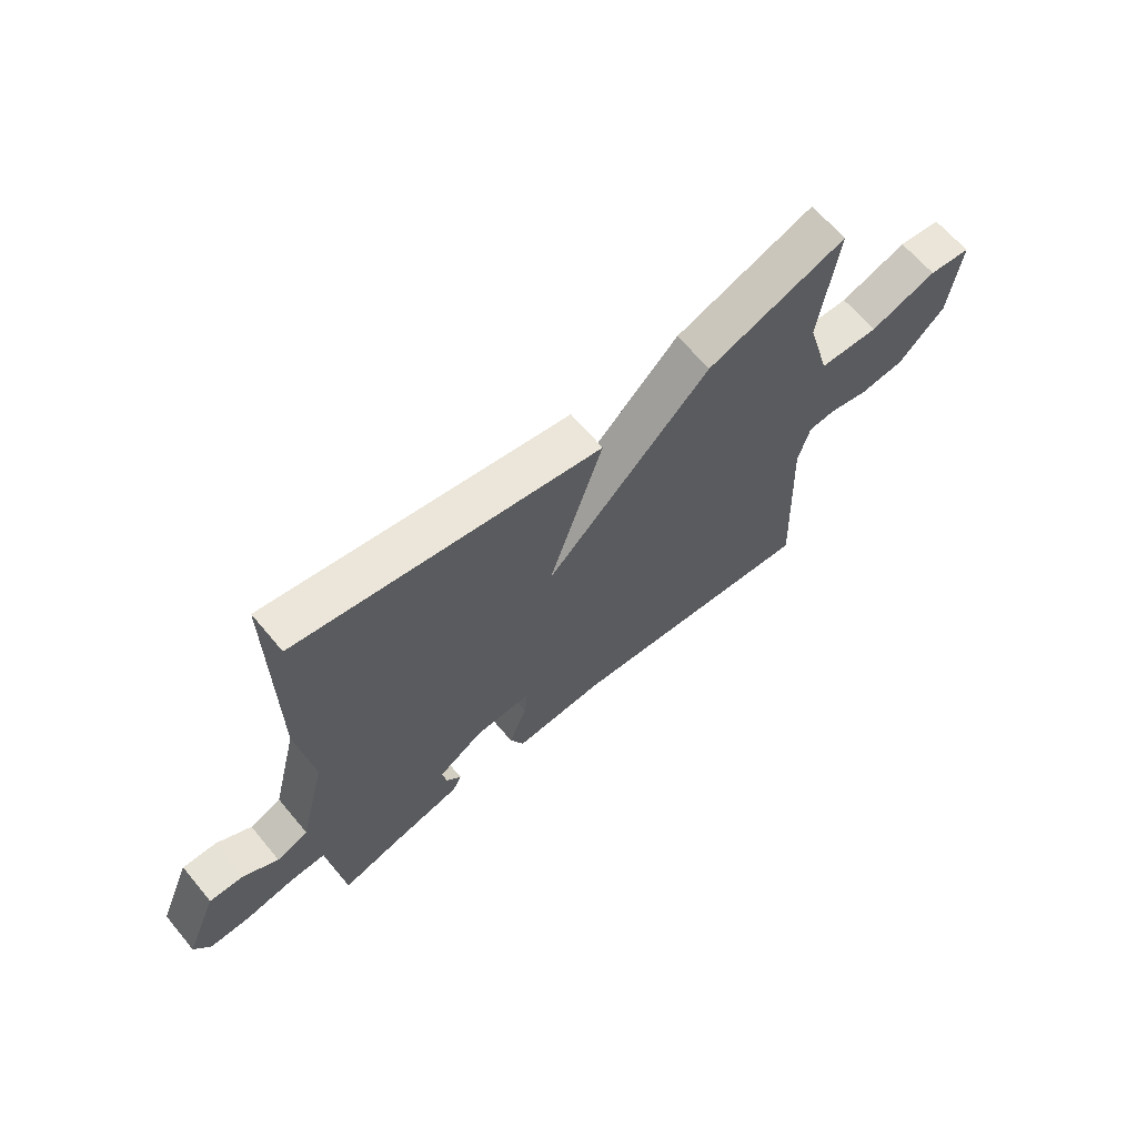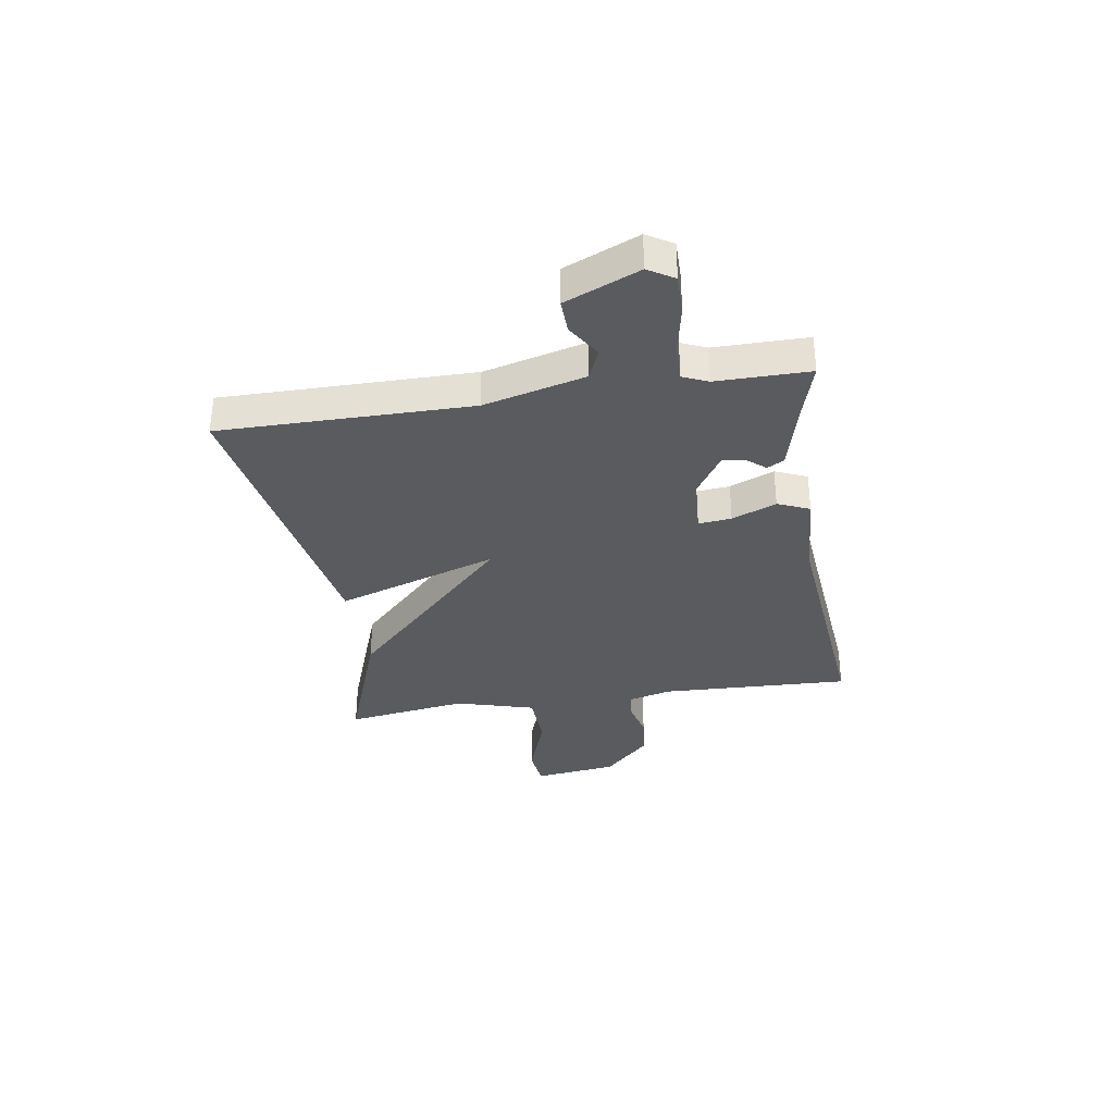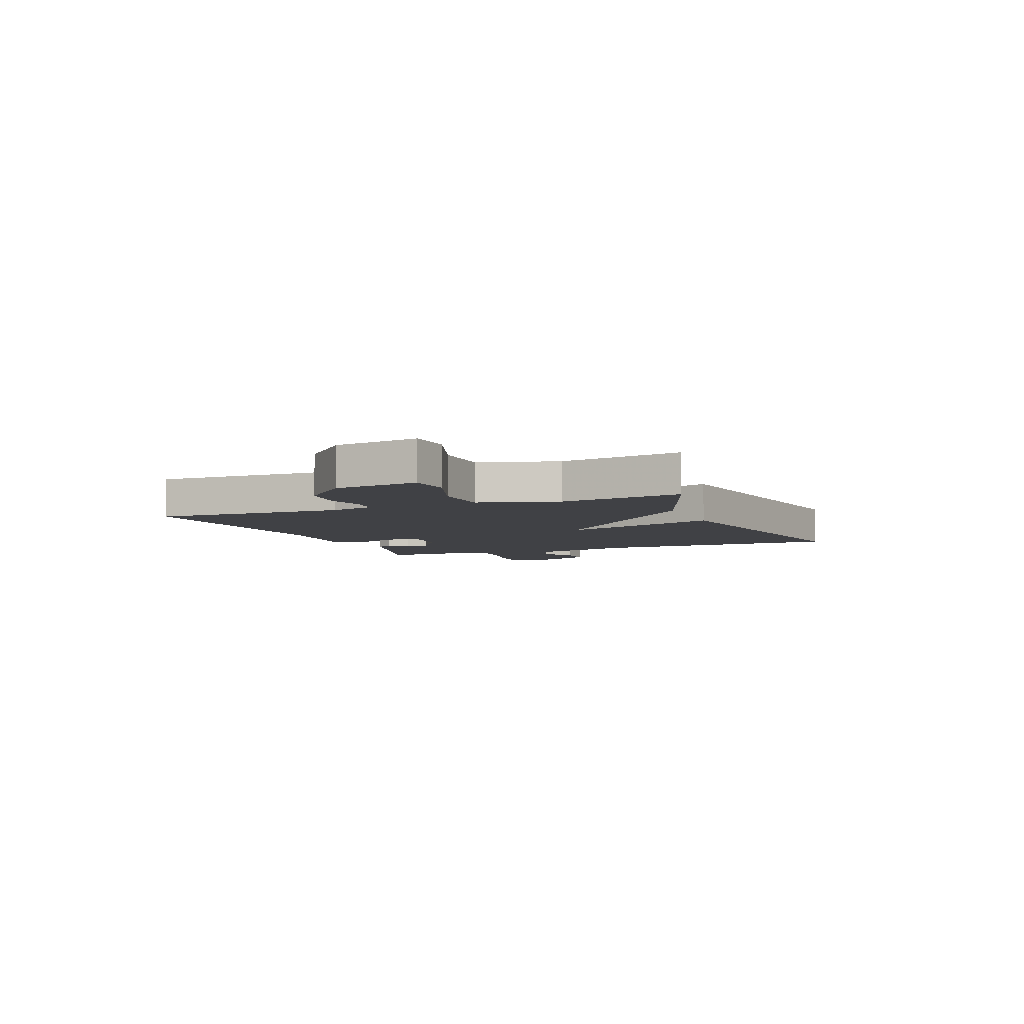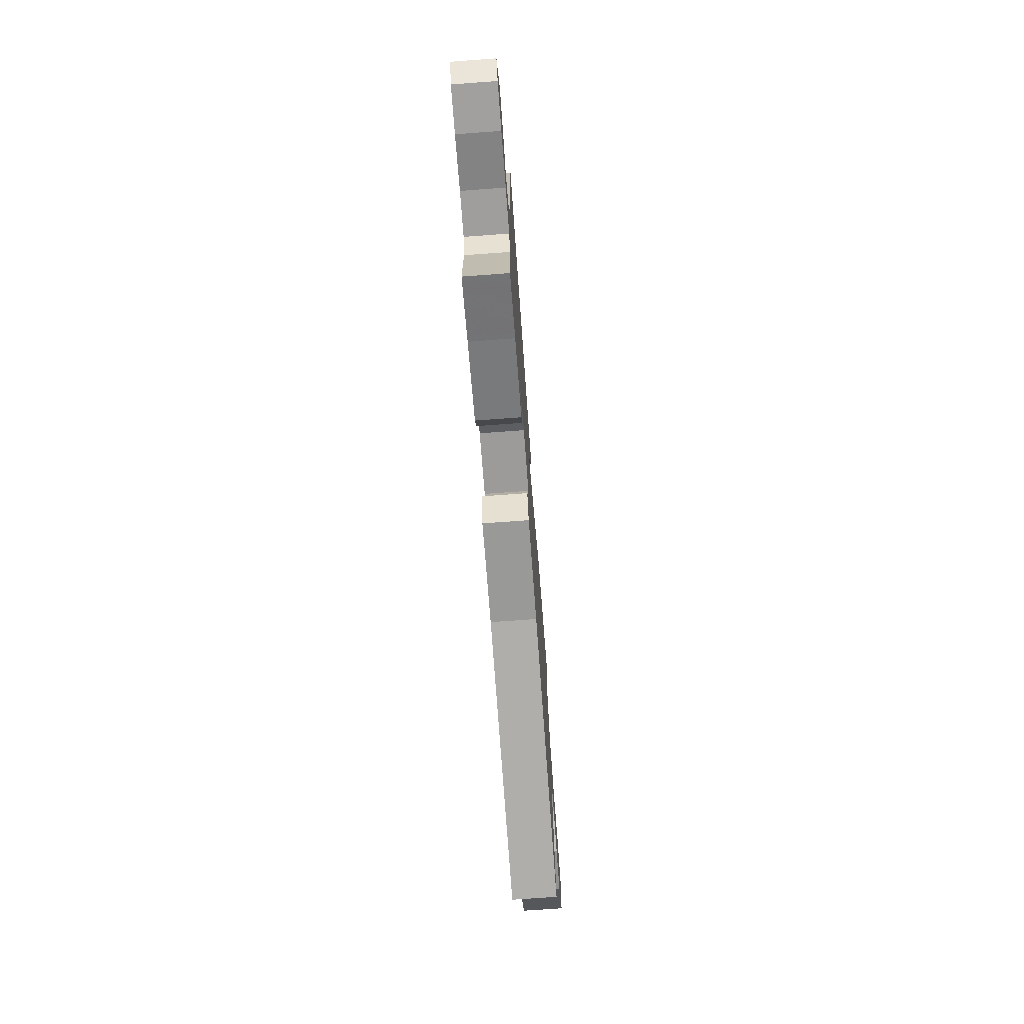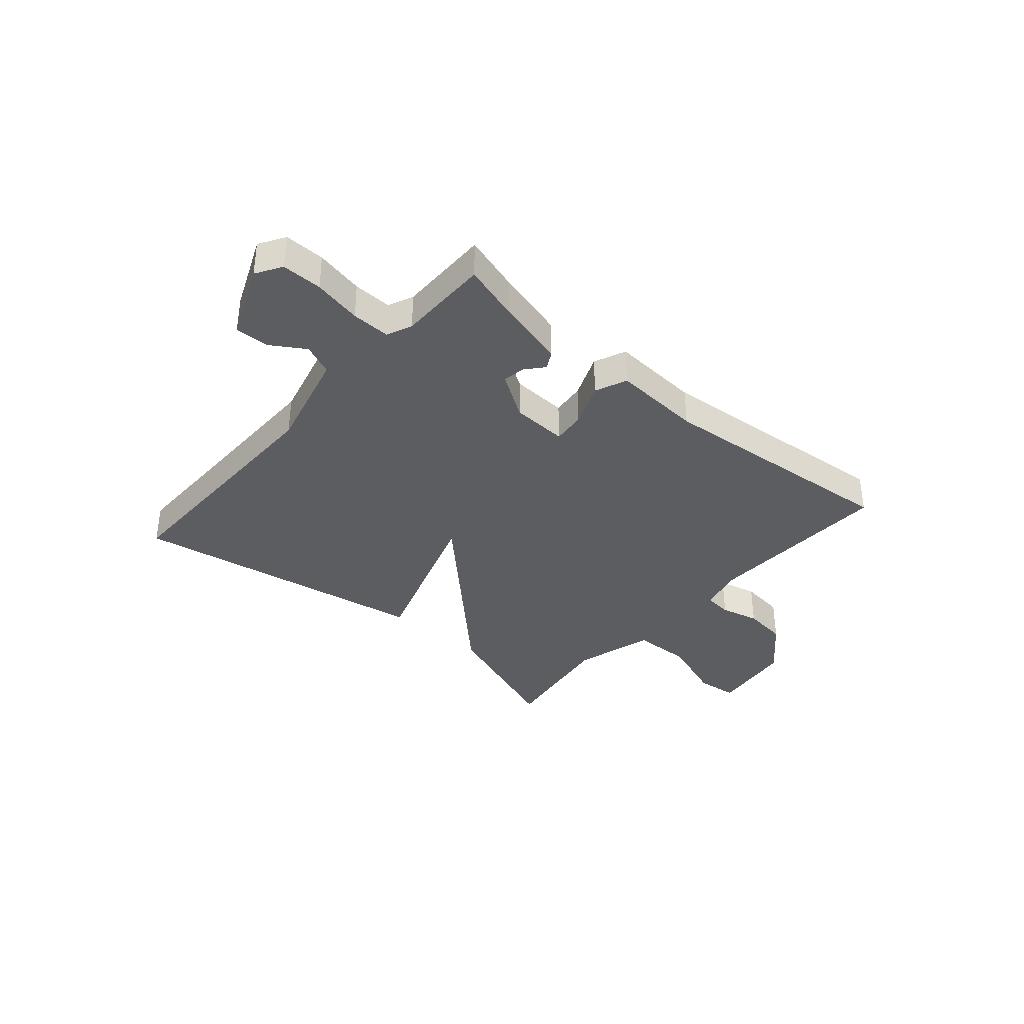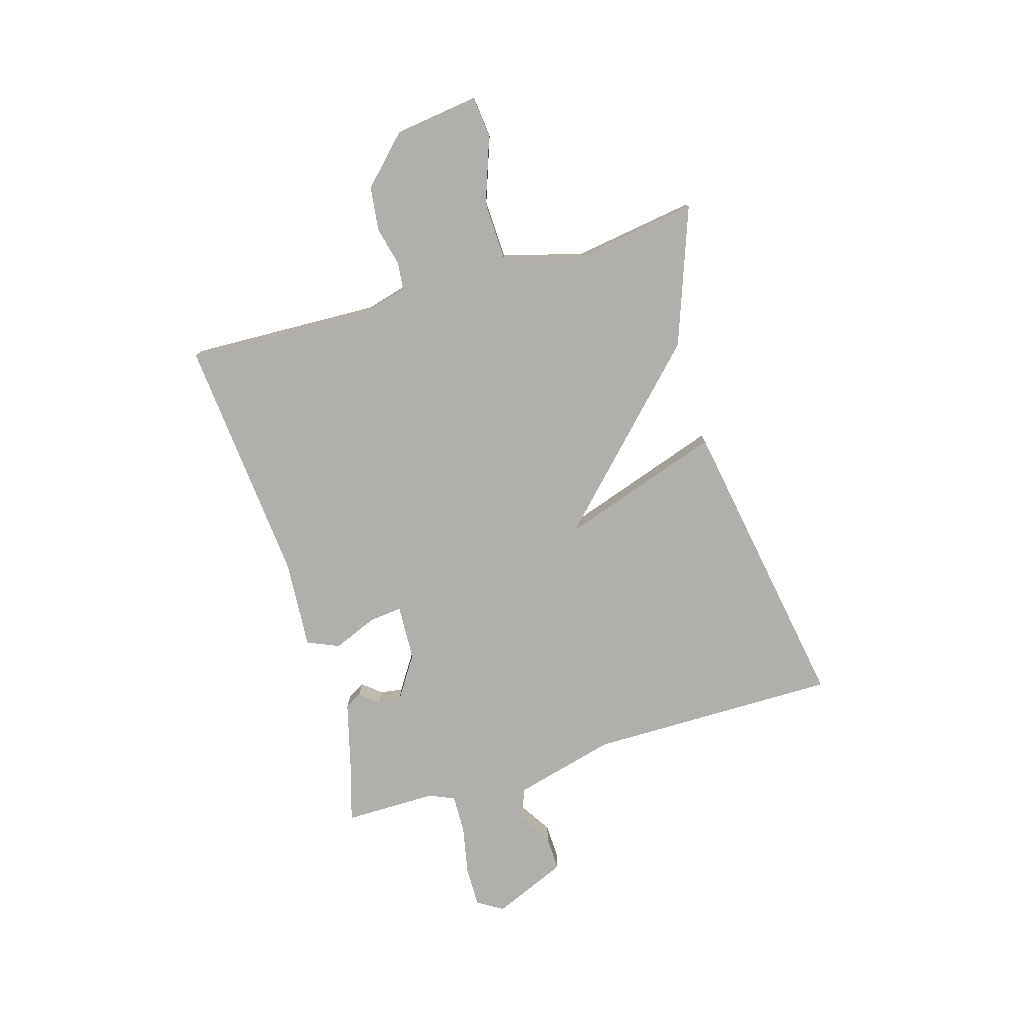
<metadata>
{"format":"obj","ext":"obj","renderer":"f3d","projection":"perspective","resolution":1024,"background":"white","views":[{"elev":64.6,"azim":140.1,"up":"+Z"},{"elev":-33.5,"azim":99.1,"up":"+Y"},{"elev":-5.8,"azim":-67.9,"up":"+Y"},{"elev":-72.6,"azim":94.2,"up":"+Z"},{"elev":-36.7,"azim":139.2,"up":"+Y"},{"elev":-78.2,"azim":-73.3,"up":"+Y"}]}
</metadata>
<code>
v 0.5 0.07 0.5
v 0.497 0.07 0.044
v 0.544 0.07 -0.141
v 0.601 0.07 -0.165
v 0.663 0.07 -0.126
v 0.725 0.07 -0.124
v 0.782 0.07 -0.259
v 0.753 0.07 -0.306
v 0.679 0.07 -0.305
v 0.591 0.07 -0.287
v 0.52 0.07 -0.285
v 0.5 0.07 -0.331
v 0.5 0.07 -0.5
v 0.397 0.07 -0.469
v 0.268 0.07 -0.435
v 0.251 0.07 -0.404
v 0.279 0.07 -0.371
v 0.286 0.07 -0.33
v 0.205 0.07 -0.277
v 0.103 0.07 -0.272
v 0.109 0.07 -0.332
v 0.142 0.07 -0.413
v 0.117 0.07 -0.471
v -0.046 0.07 -0.46
v -0.5 0.07 -0.5
v -0.486 0.07 -0.152
v -0.507 0.07 -0.073
v -0.557 0.07 -0.068
v -0.628 0.07 -0.085
v -0.709 0.07 -0.075
v -0.793 0.07 0.009
v -0.813 0.07 0.163
v -0.737 0.07 0.171
v -0.617 0.07 0.128
v -0.509 0.07 0.131
v -0.467 0.07 0.276
v -0.5 0.07 0.5
v -0.249 0.07 0.408
v 0.049 0.07 0.112
v -0.049 0.07 0.408
v 0.5 0 0.5
v 0.497 0 0.044
v 0.544 0 -0.141
v 0.601 0 -0.165
v 0.663 0 -0.126
v 0.725 0 -0.124
v 0.782 0 -0.259
v 0.753 0 -0.306
v 0.679 0 -0.305
v 0.591 0 -0.287
v 0.52 0 -0.285
v 0.5 0 -0.331
v 0.5 0 -0.5
v 0.397 0 -0.469
v 0.268 0 -0.435
v 0.251 0 -0.404
v 0.279 0 -0.371
v 0.286 0 -0.33
v 0.205 0 -0.277
v 0.103 0 -0.272
v 0.109 0 -0.332
v 0.142 0 -0.413
v 0.117 0 -0.471
v -0.046 0 -0.46
v -0.5 0 -0.5
v -0.486 0 -0.152
v -0.507 0 -0.073
v -0.557 0 -0.068
v -0.628 0 -0.085
v -0.709 0 -0.075
v -0.793 0 0.009
v -0.813 0 0.163
v -0.737 0 0.171
v -0.617 0 0.128
v -0.509 0 0.131
v -0.467 0 0.276
v -0.5 0 0.5
v -0.249 0 0.408
v 0.049 0 0.112
v -0.049 0 0.408
f 39 40 1 2
f 36 37 38 39
f 35 36 39
f 39 2 3
f 35 39 3
f 34 35 3
f 32 33 34
f 31 32 34
f 30 31 34
f 29 30 34
f 28 29 34
f 34 3 4
f 28 34 4
f 27 28 4
f 26 27 4
f 24 25 26
f 23 24 26
f 22 23 26
f 21 22 26
f 20 21 26
f 19 20 26 4
f 18 19 4
f 17 18 4
f 14 15 16 17
f 12 13 14 17
f 11 12 17
f 4 5 6
f 17 4 6
f 11 17 6
f 10 11 6 7
f 7 8 9 10
f 42 41 80 79
f 79 78 77 76
f 79 76 75
f 43 42 79
f 43 79 75
f 43 75 74
f 74 73 72
f 74 72 71
f 74 71 70
f 74 70 69
f 74 69 68
f 44 43 74
f 44 74 68
f 44 68 67
f 44 67 66
f 66 65 64
f 66 64 63
f 66 63 62
f 66 62 61
f 66 61 60
f 44 66 60 59
f 44 59 58
f 44 58 57
f 57 56 55 54
f 57 54 53 52
f 57 52 51
f 46 45 44
f 46 44 57
f 46 57 51
f 47 46 51 50
f 50 49 48 47
f 1 41 42 2
f 2 42 43 3
f 3 43 44 4
f 4 44 45 5
f 5 45 46 6
f 6 46 47 7
f 7 47 48 8
f 8 48 49 9
f 9 49 50 10
f 10 50 51 11
f 11 51 52 12
f 12 52 53 13
f 13 53 54 14
f 14 54 55 15
f 15 55 56 16
f 16 56 57 17
f 17 57 58 18
f 18 58 59 19
f 19 59 60 20
f 20 60 61 21
f 21 61 62 22
f 22 62 63 23
f 23 63 64 24
f 24 64 65 25
f 25 65 66 26
f 26 66 67 27
f 27 67 68 28
f 28 68 69 29
f 29 69 70 30
f 30 70 71 31
f 31 71 72 32
f 32 72 73 33
f 33 73 74 34
f 34 74 75 35
f 35 75 76 36
f 36 76 77 37
f 37 77 78 38
f 38 78 79 39
f 39 79 80 40
f 40 80 41 1

</code>
